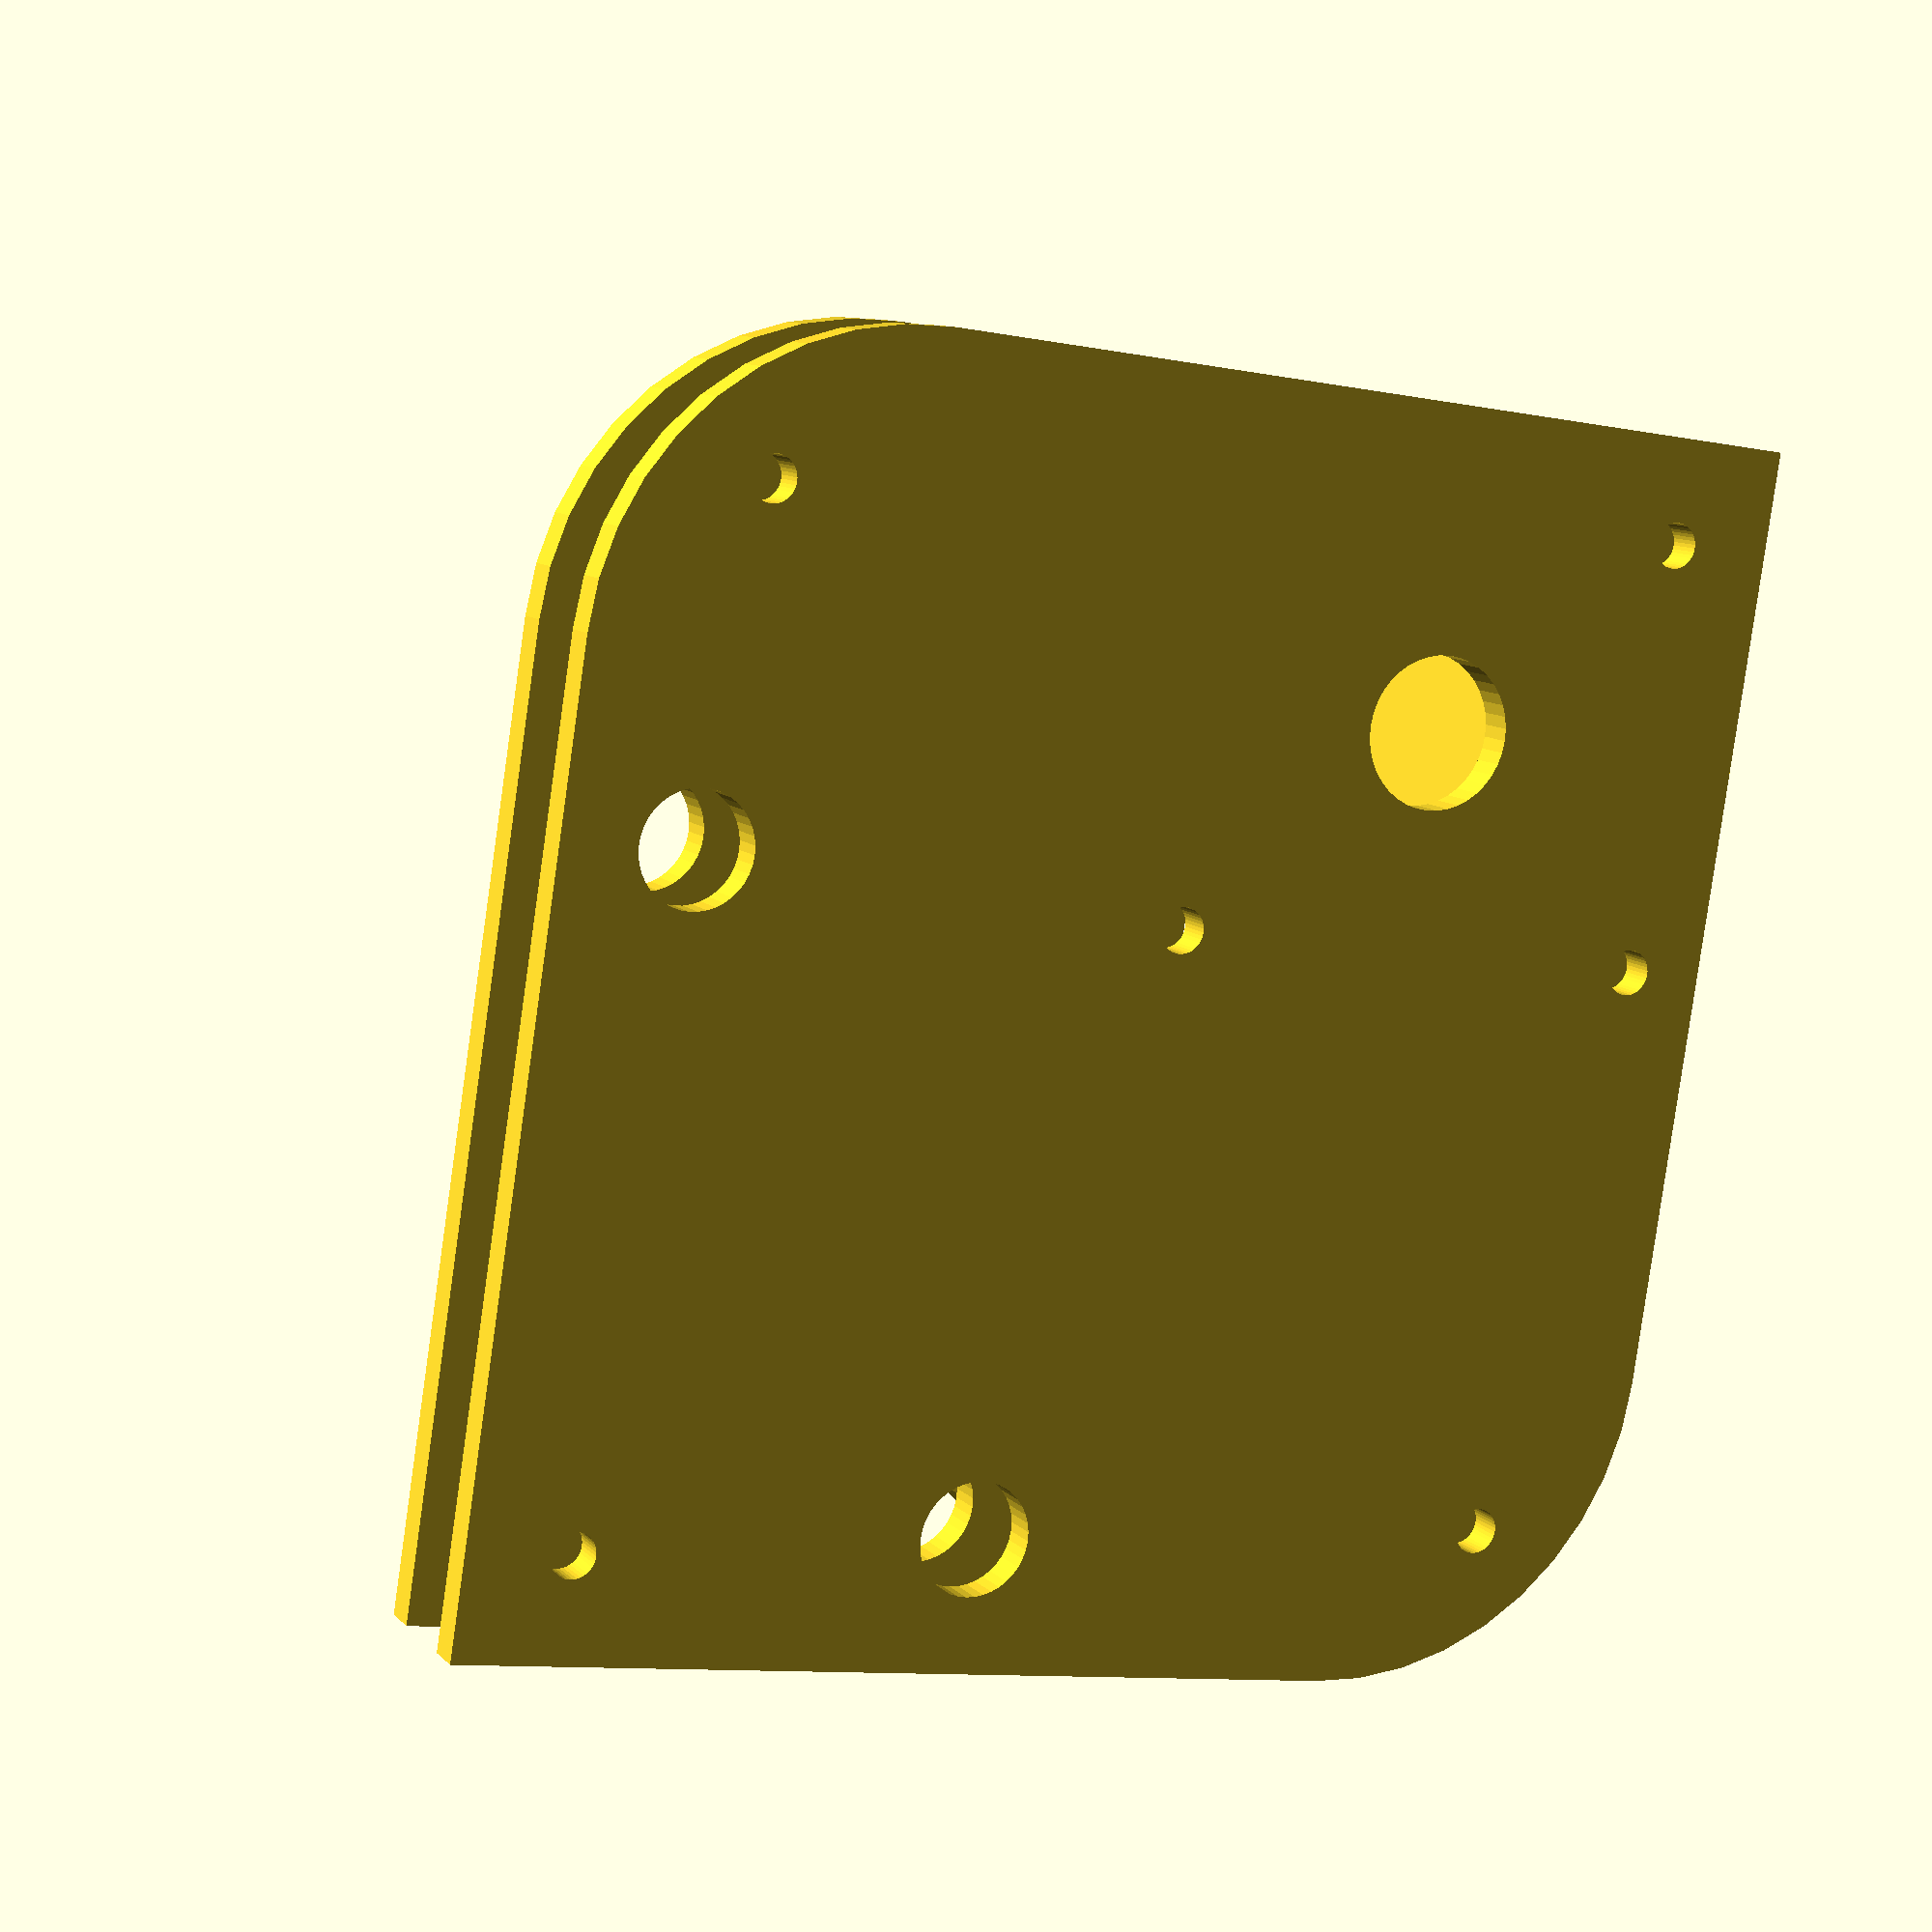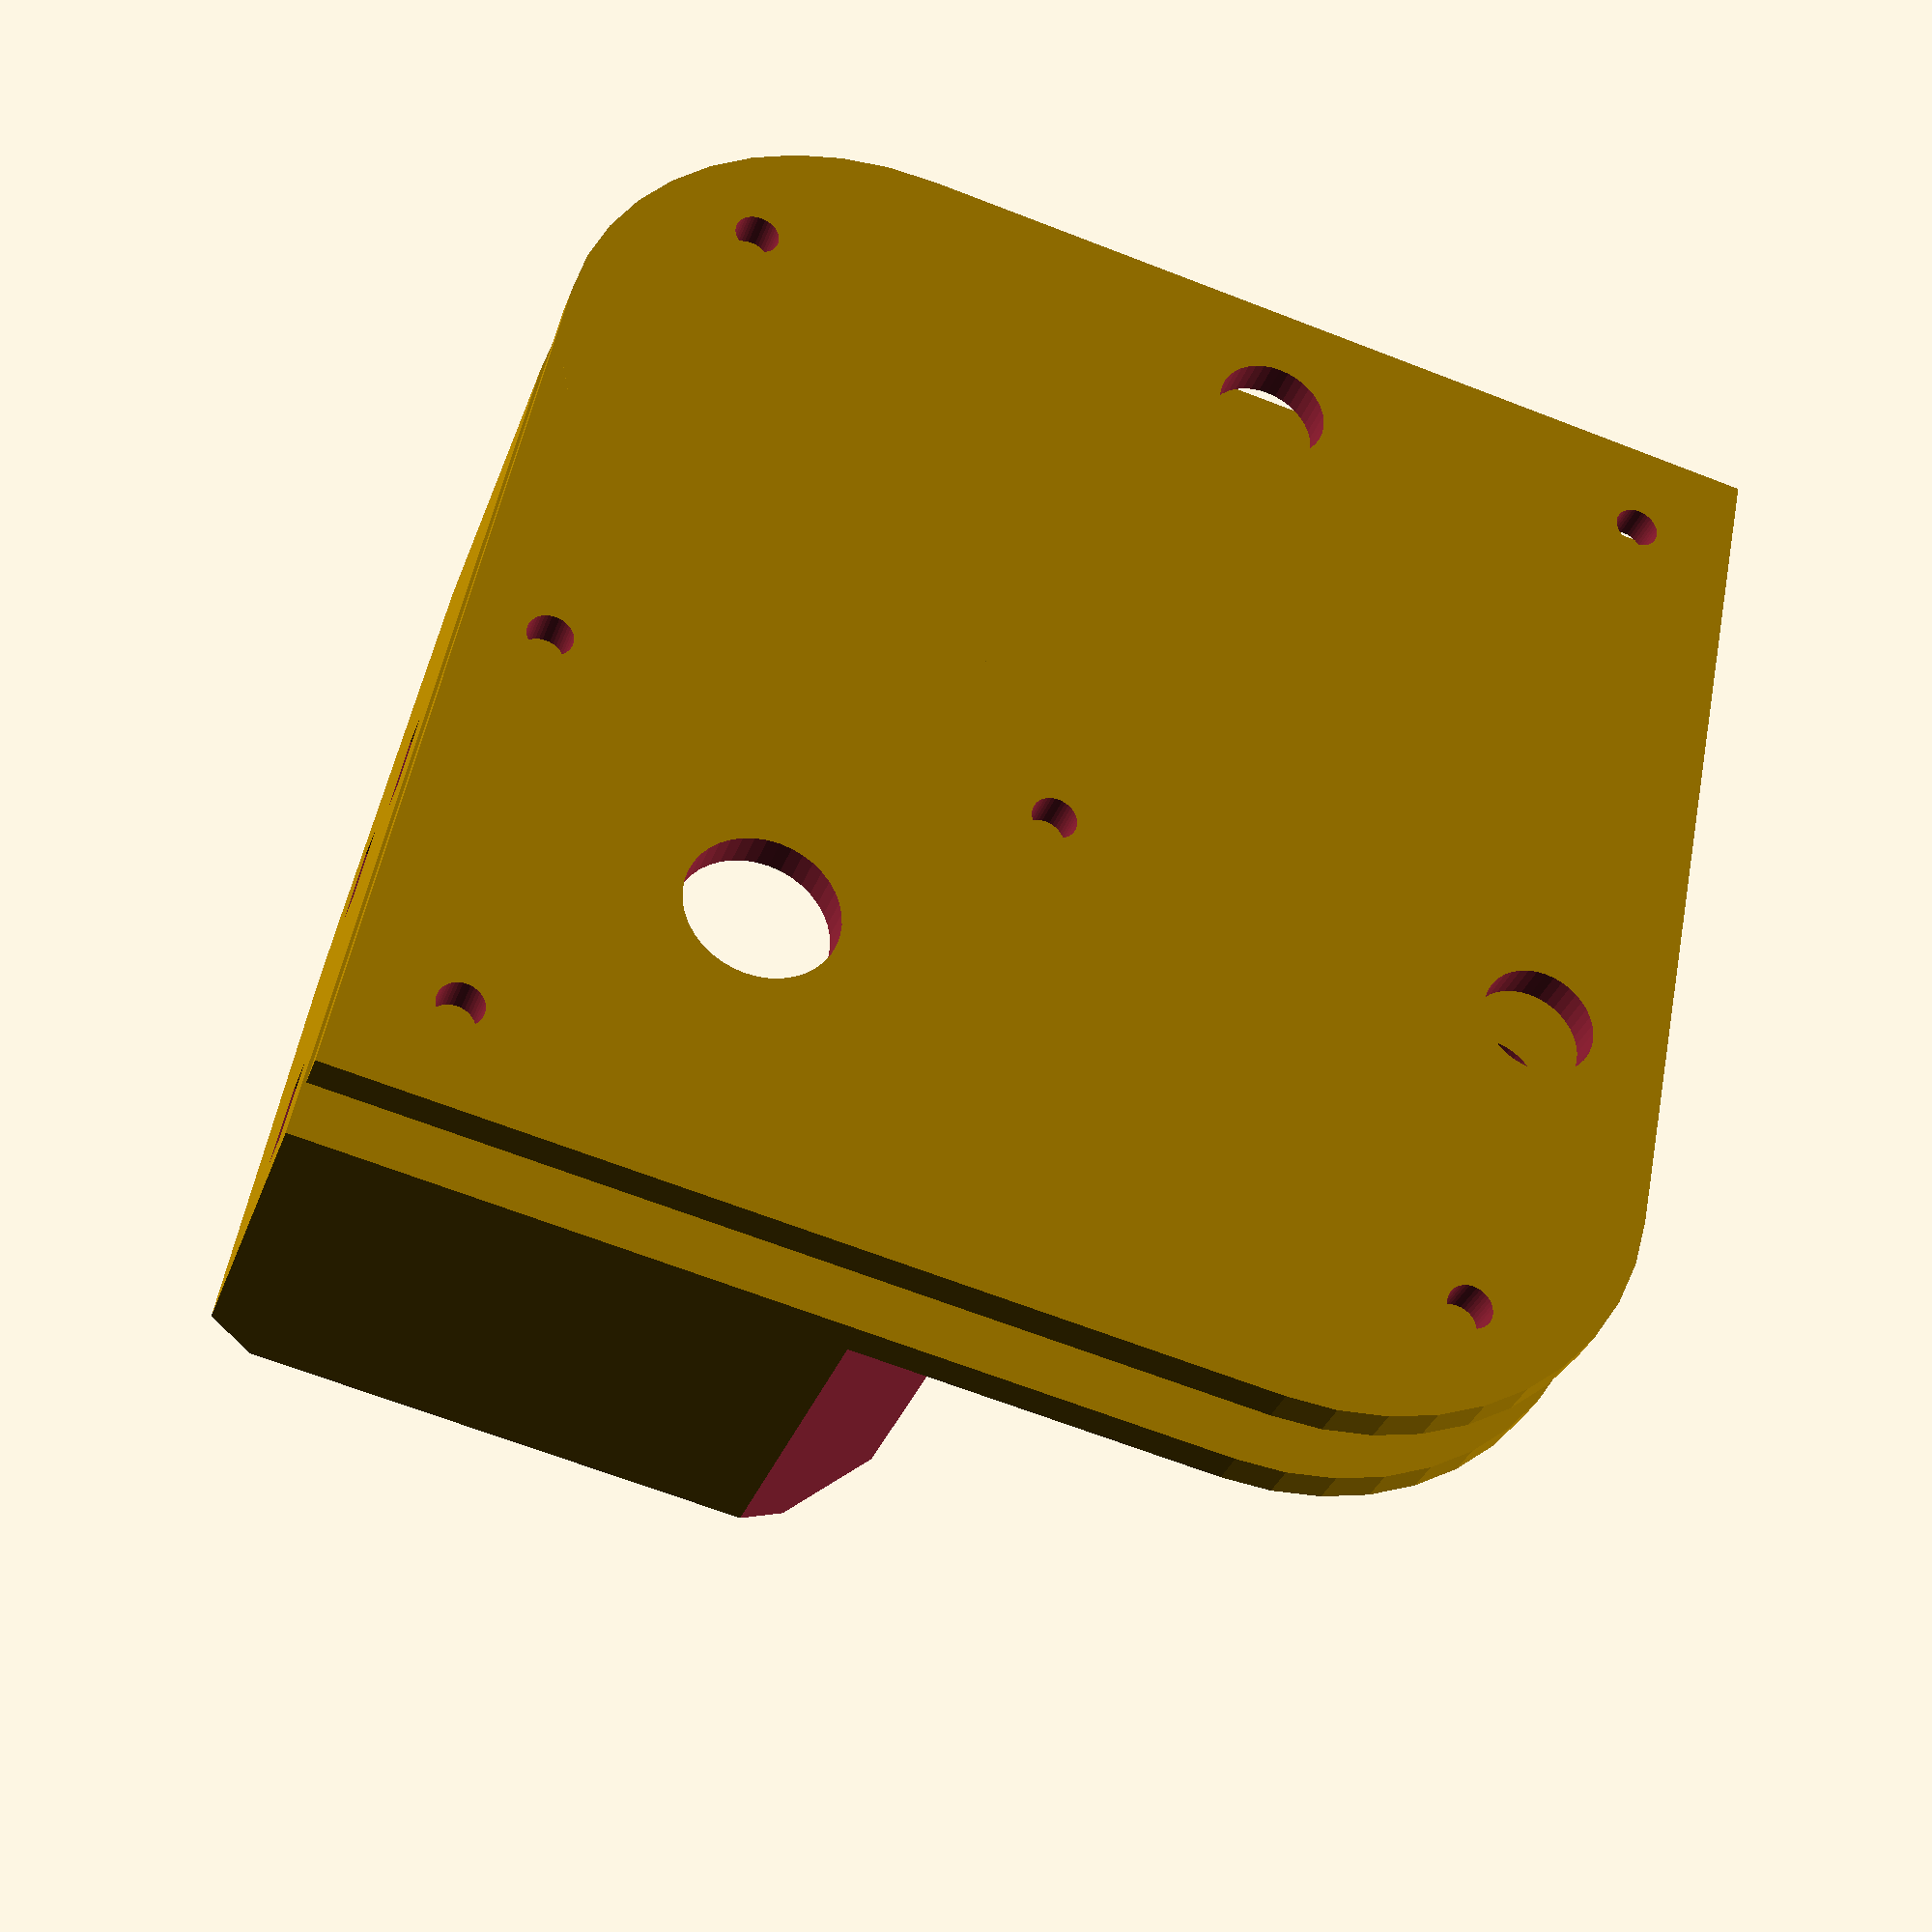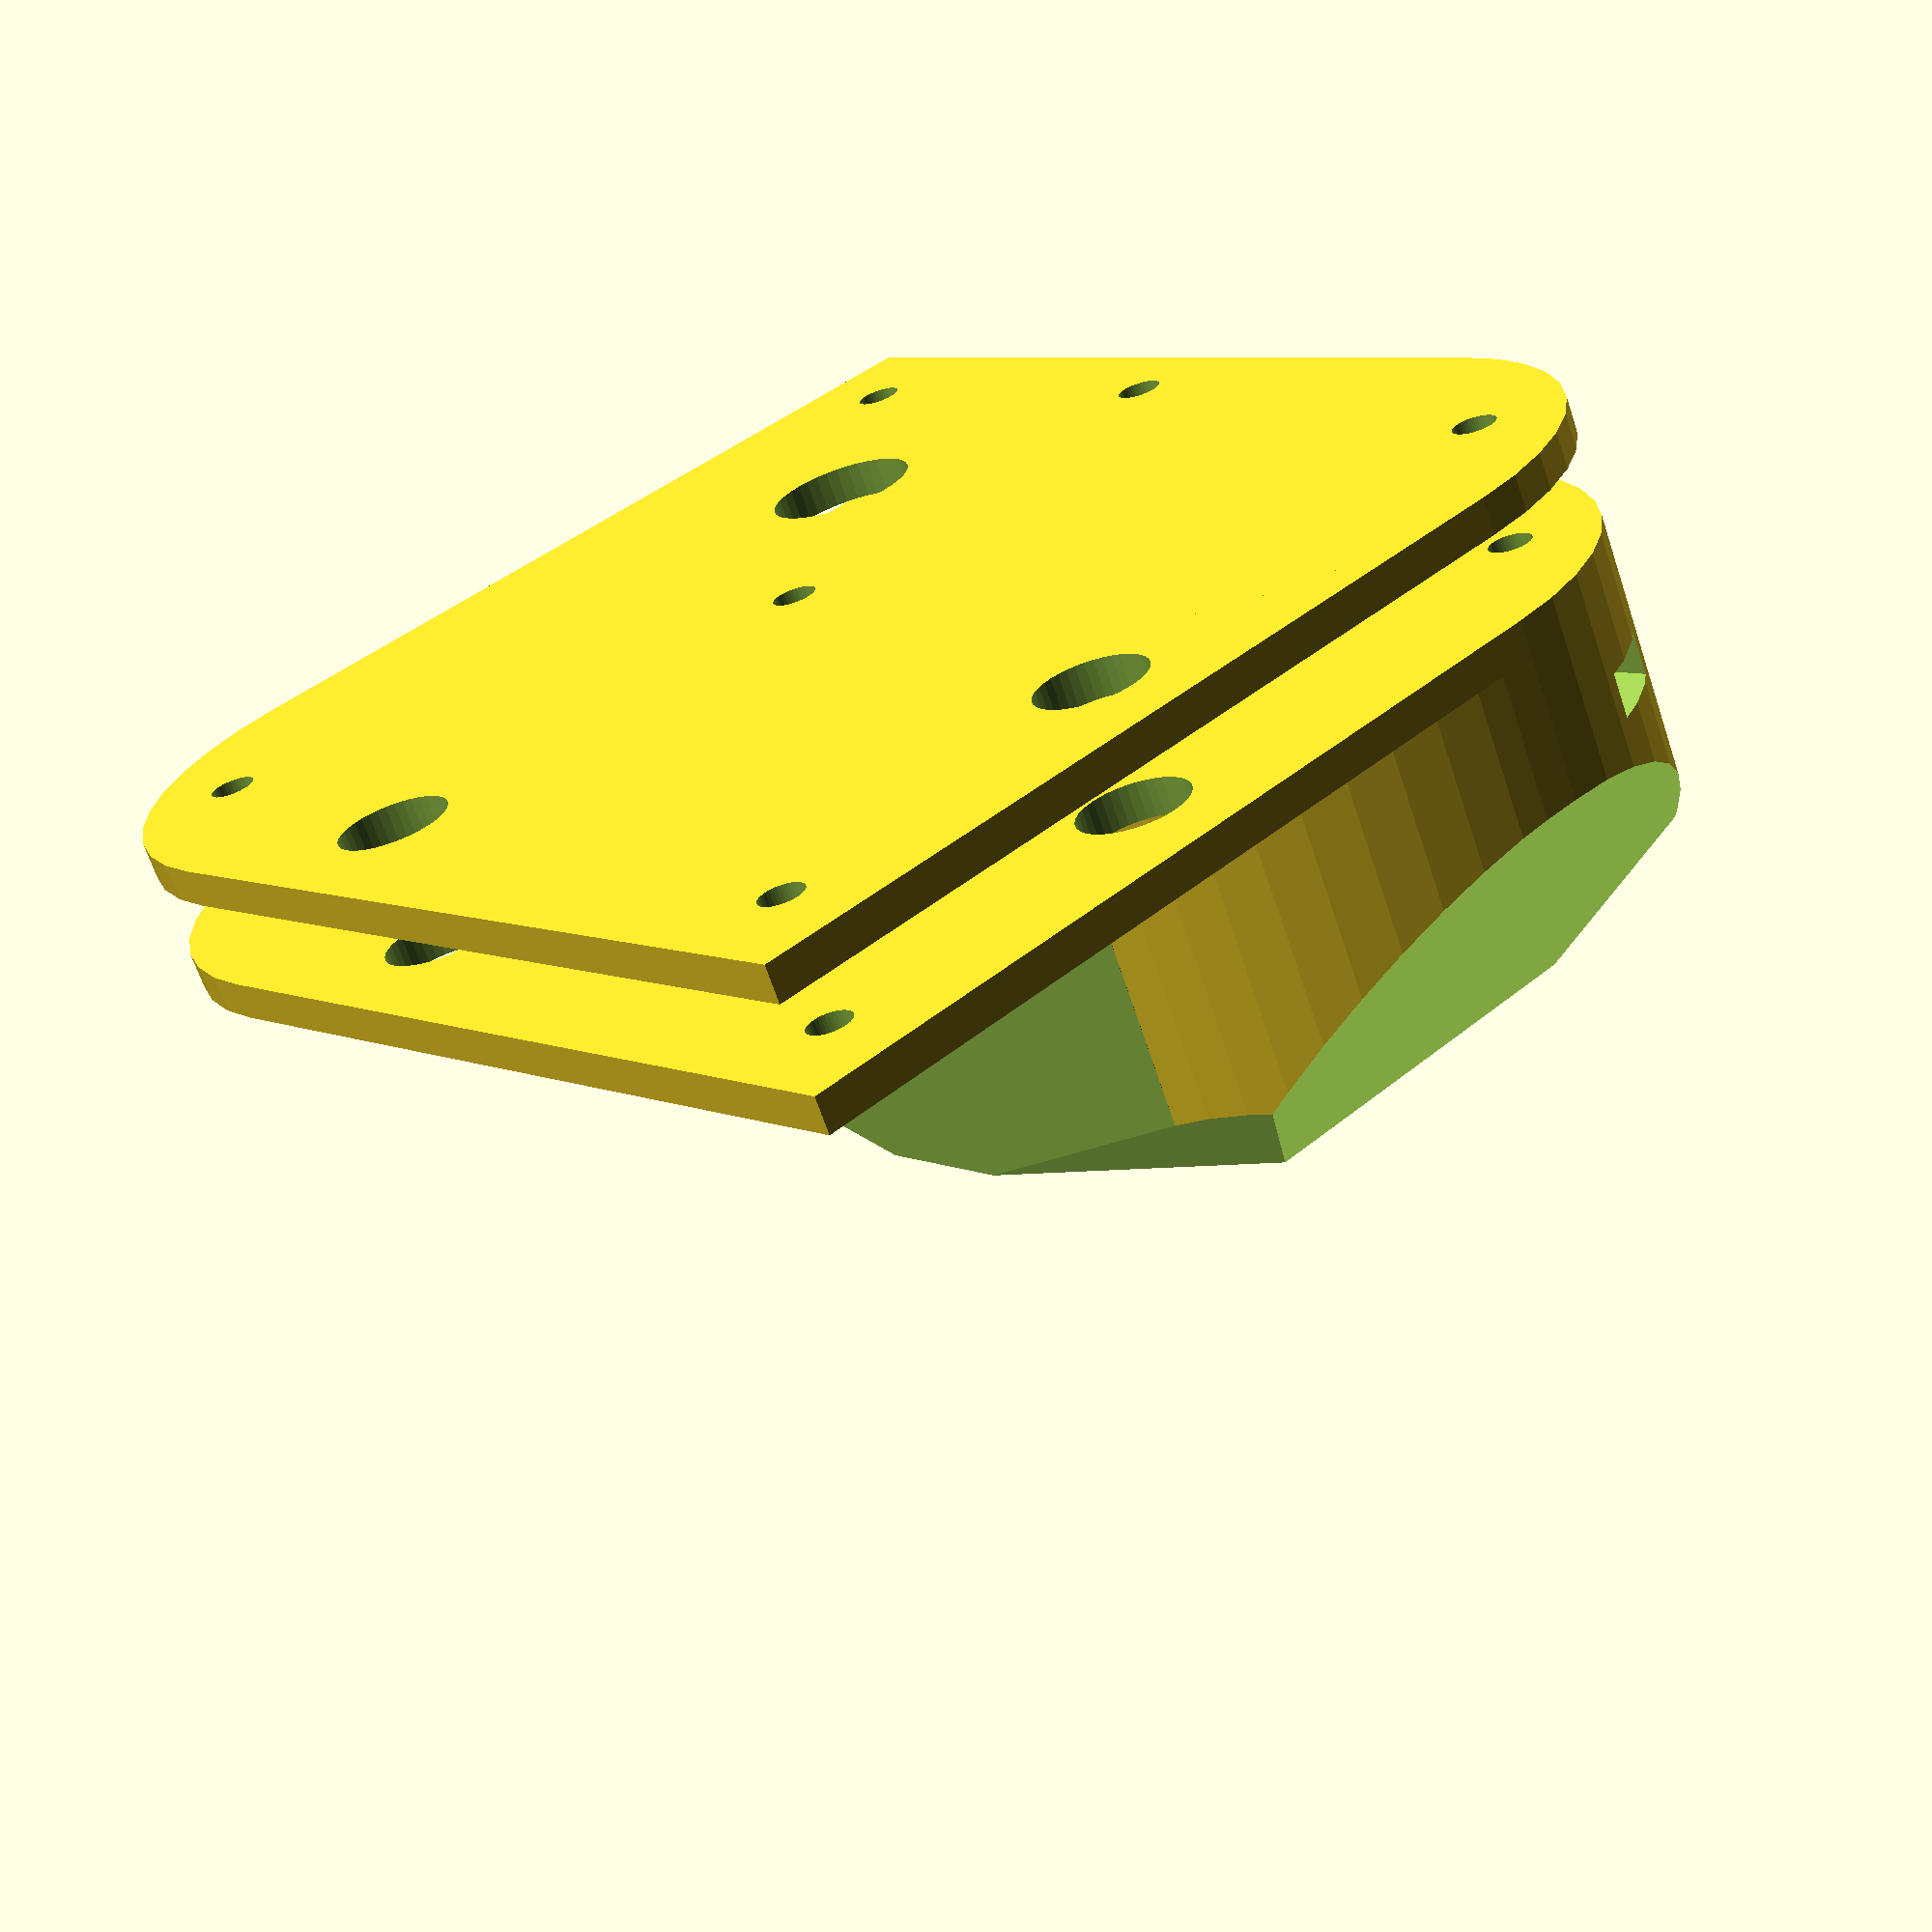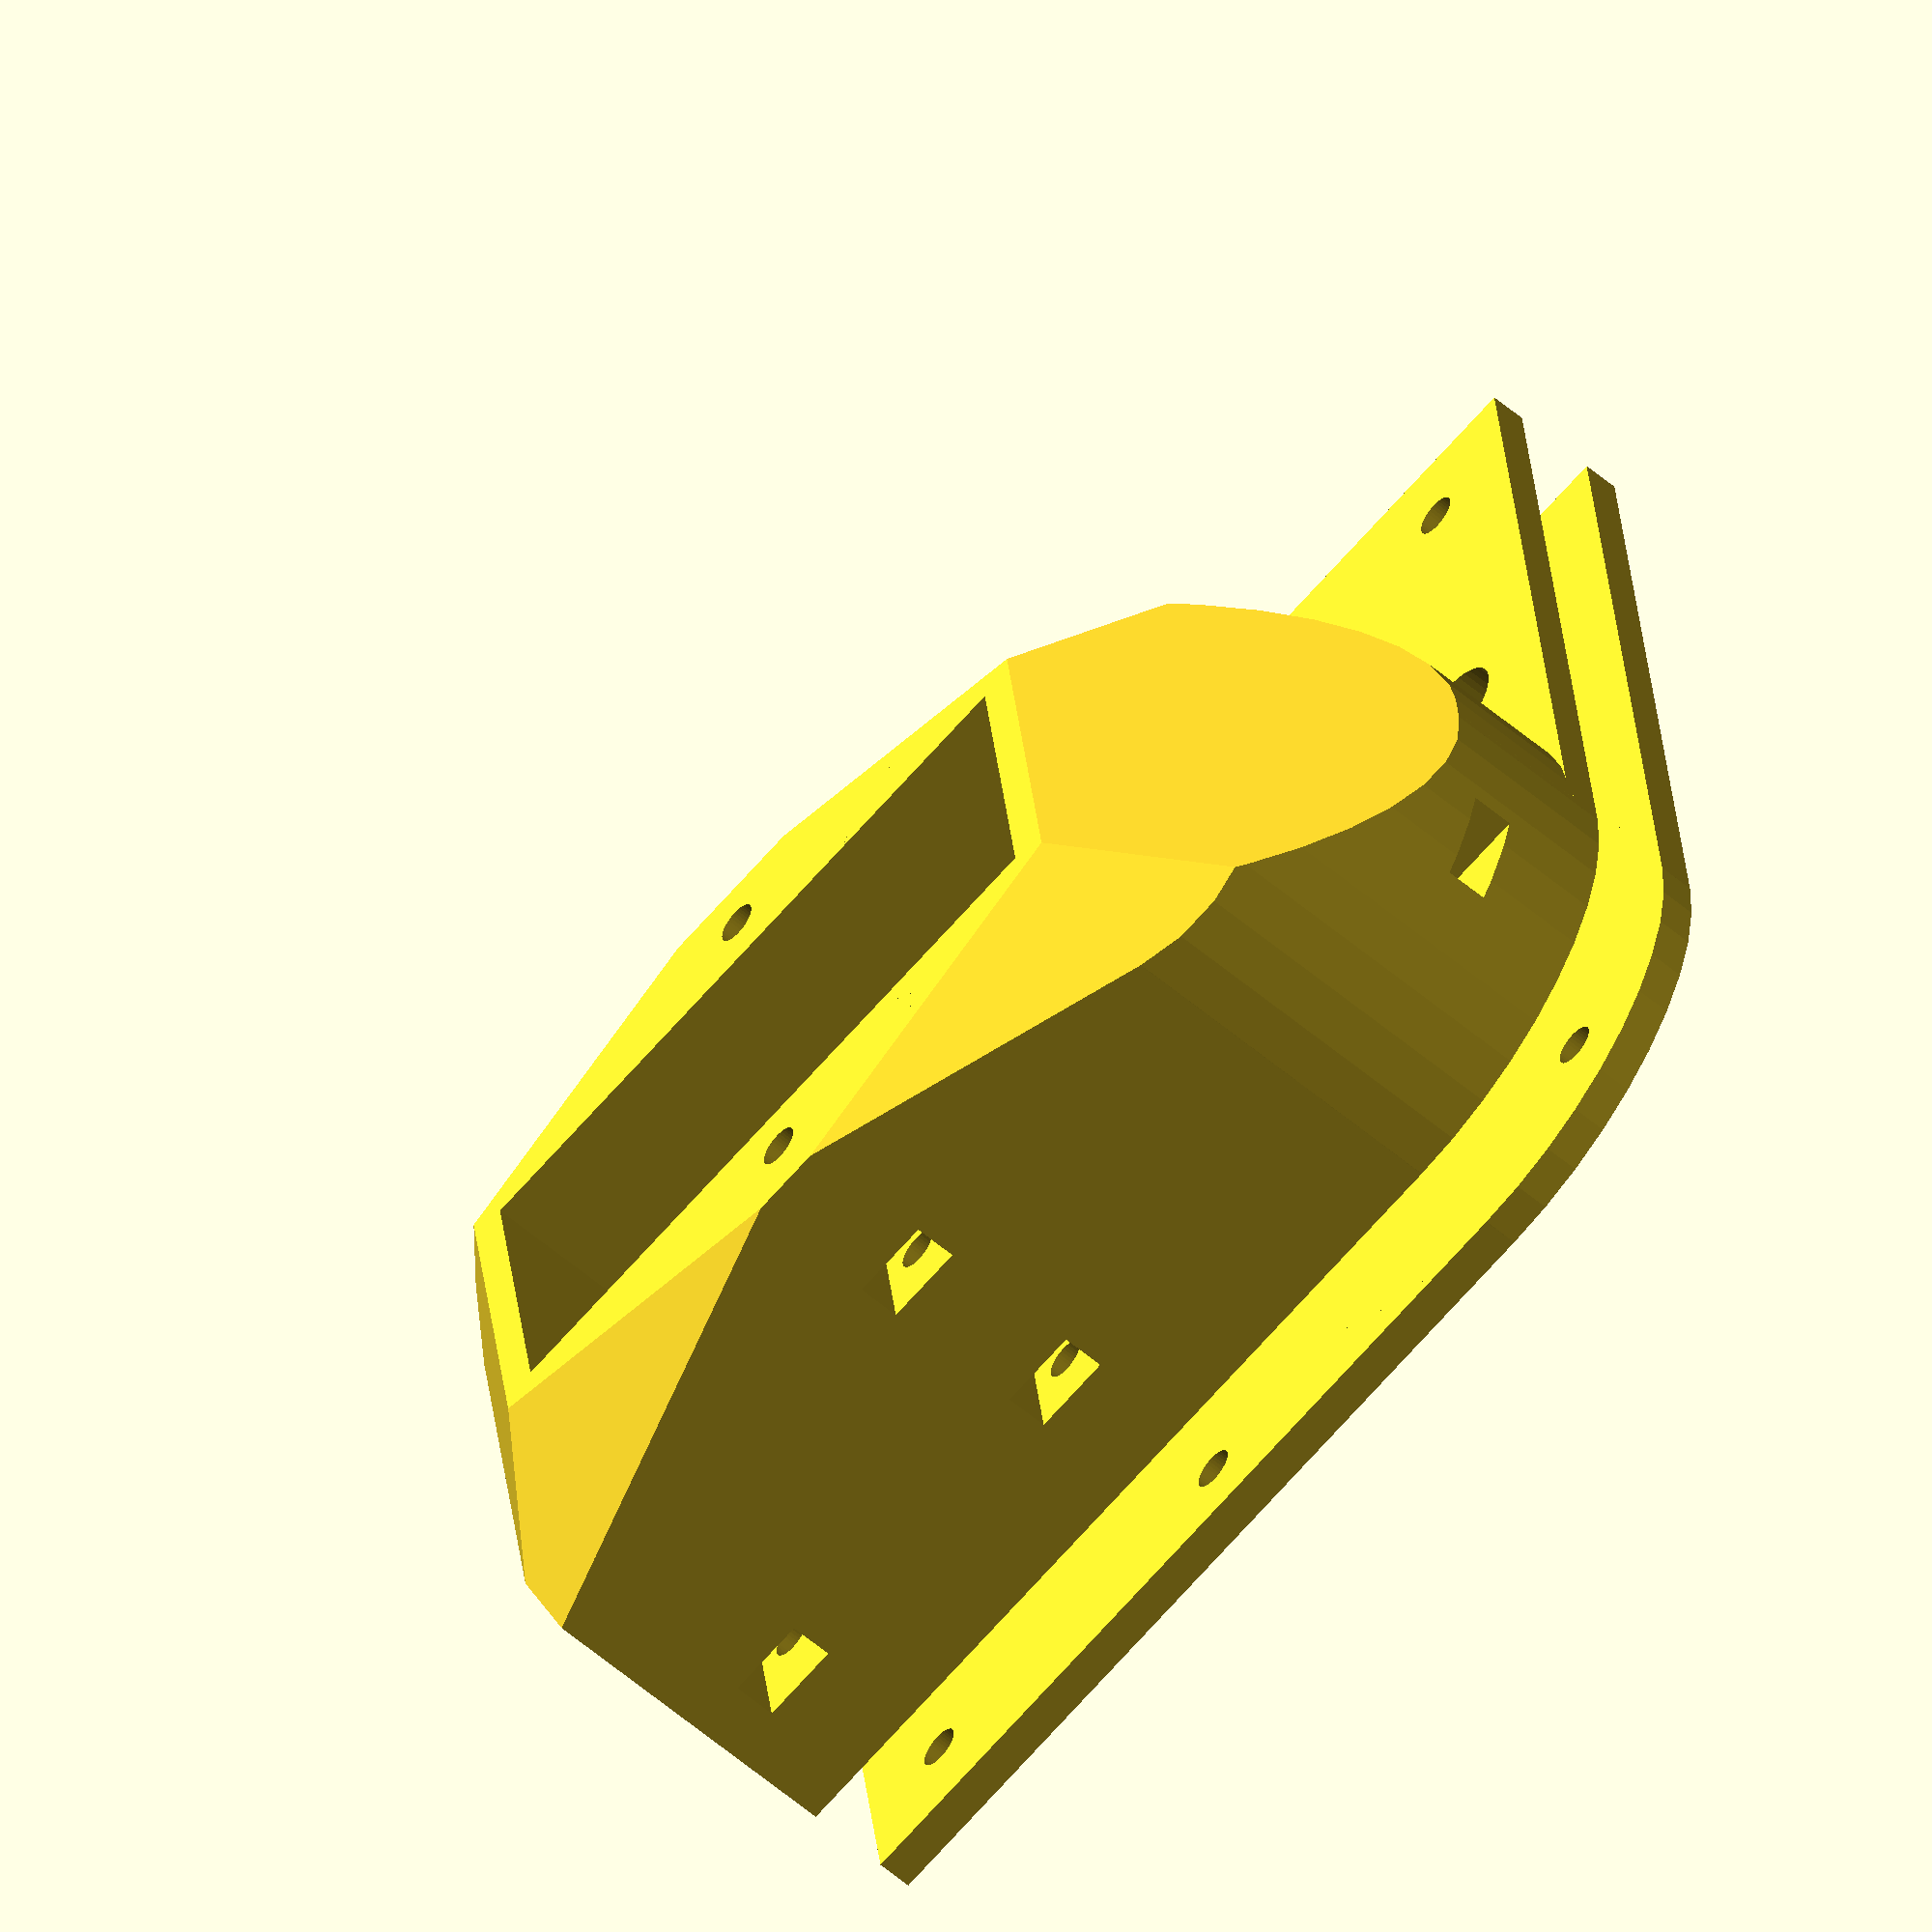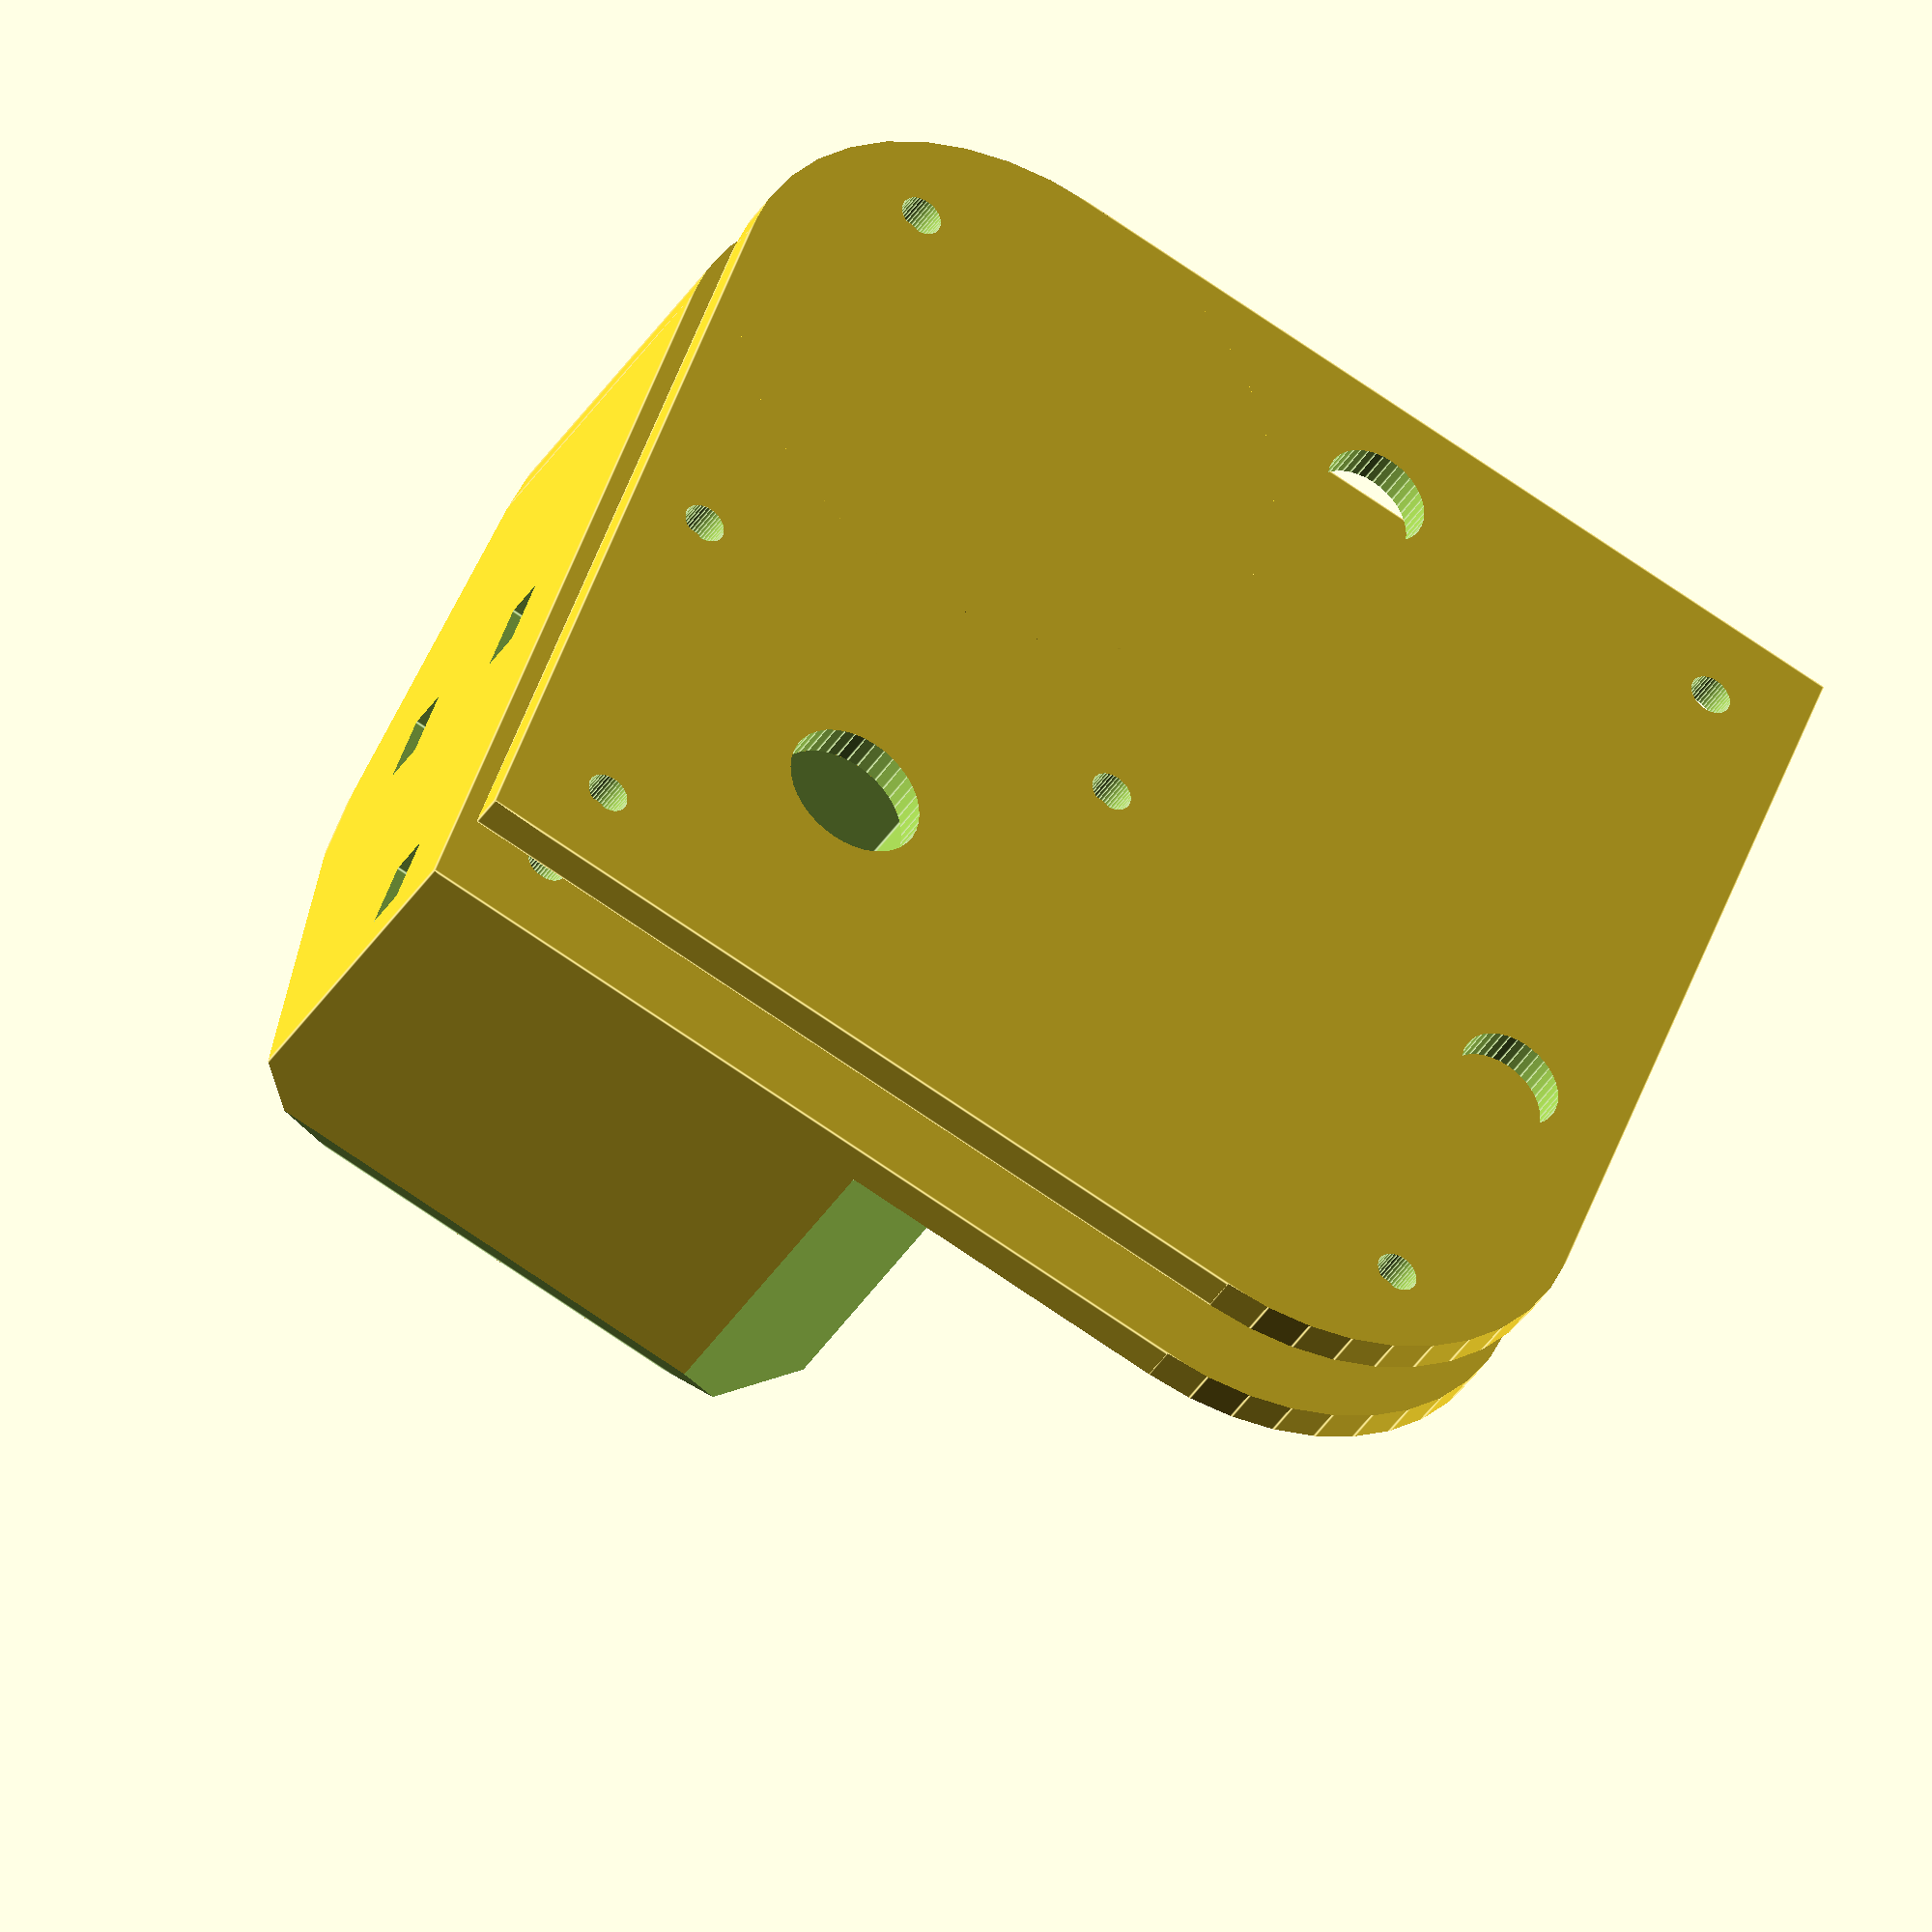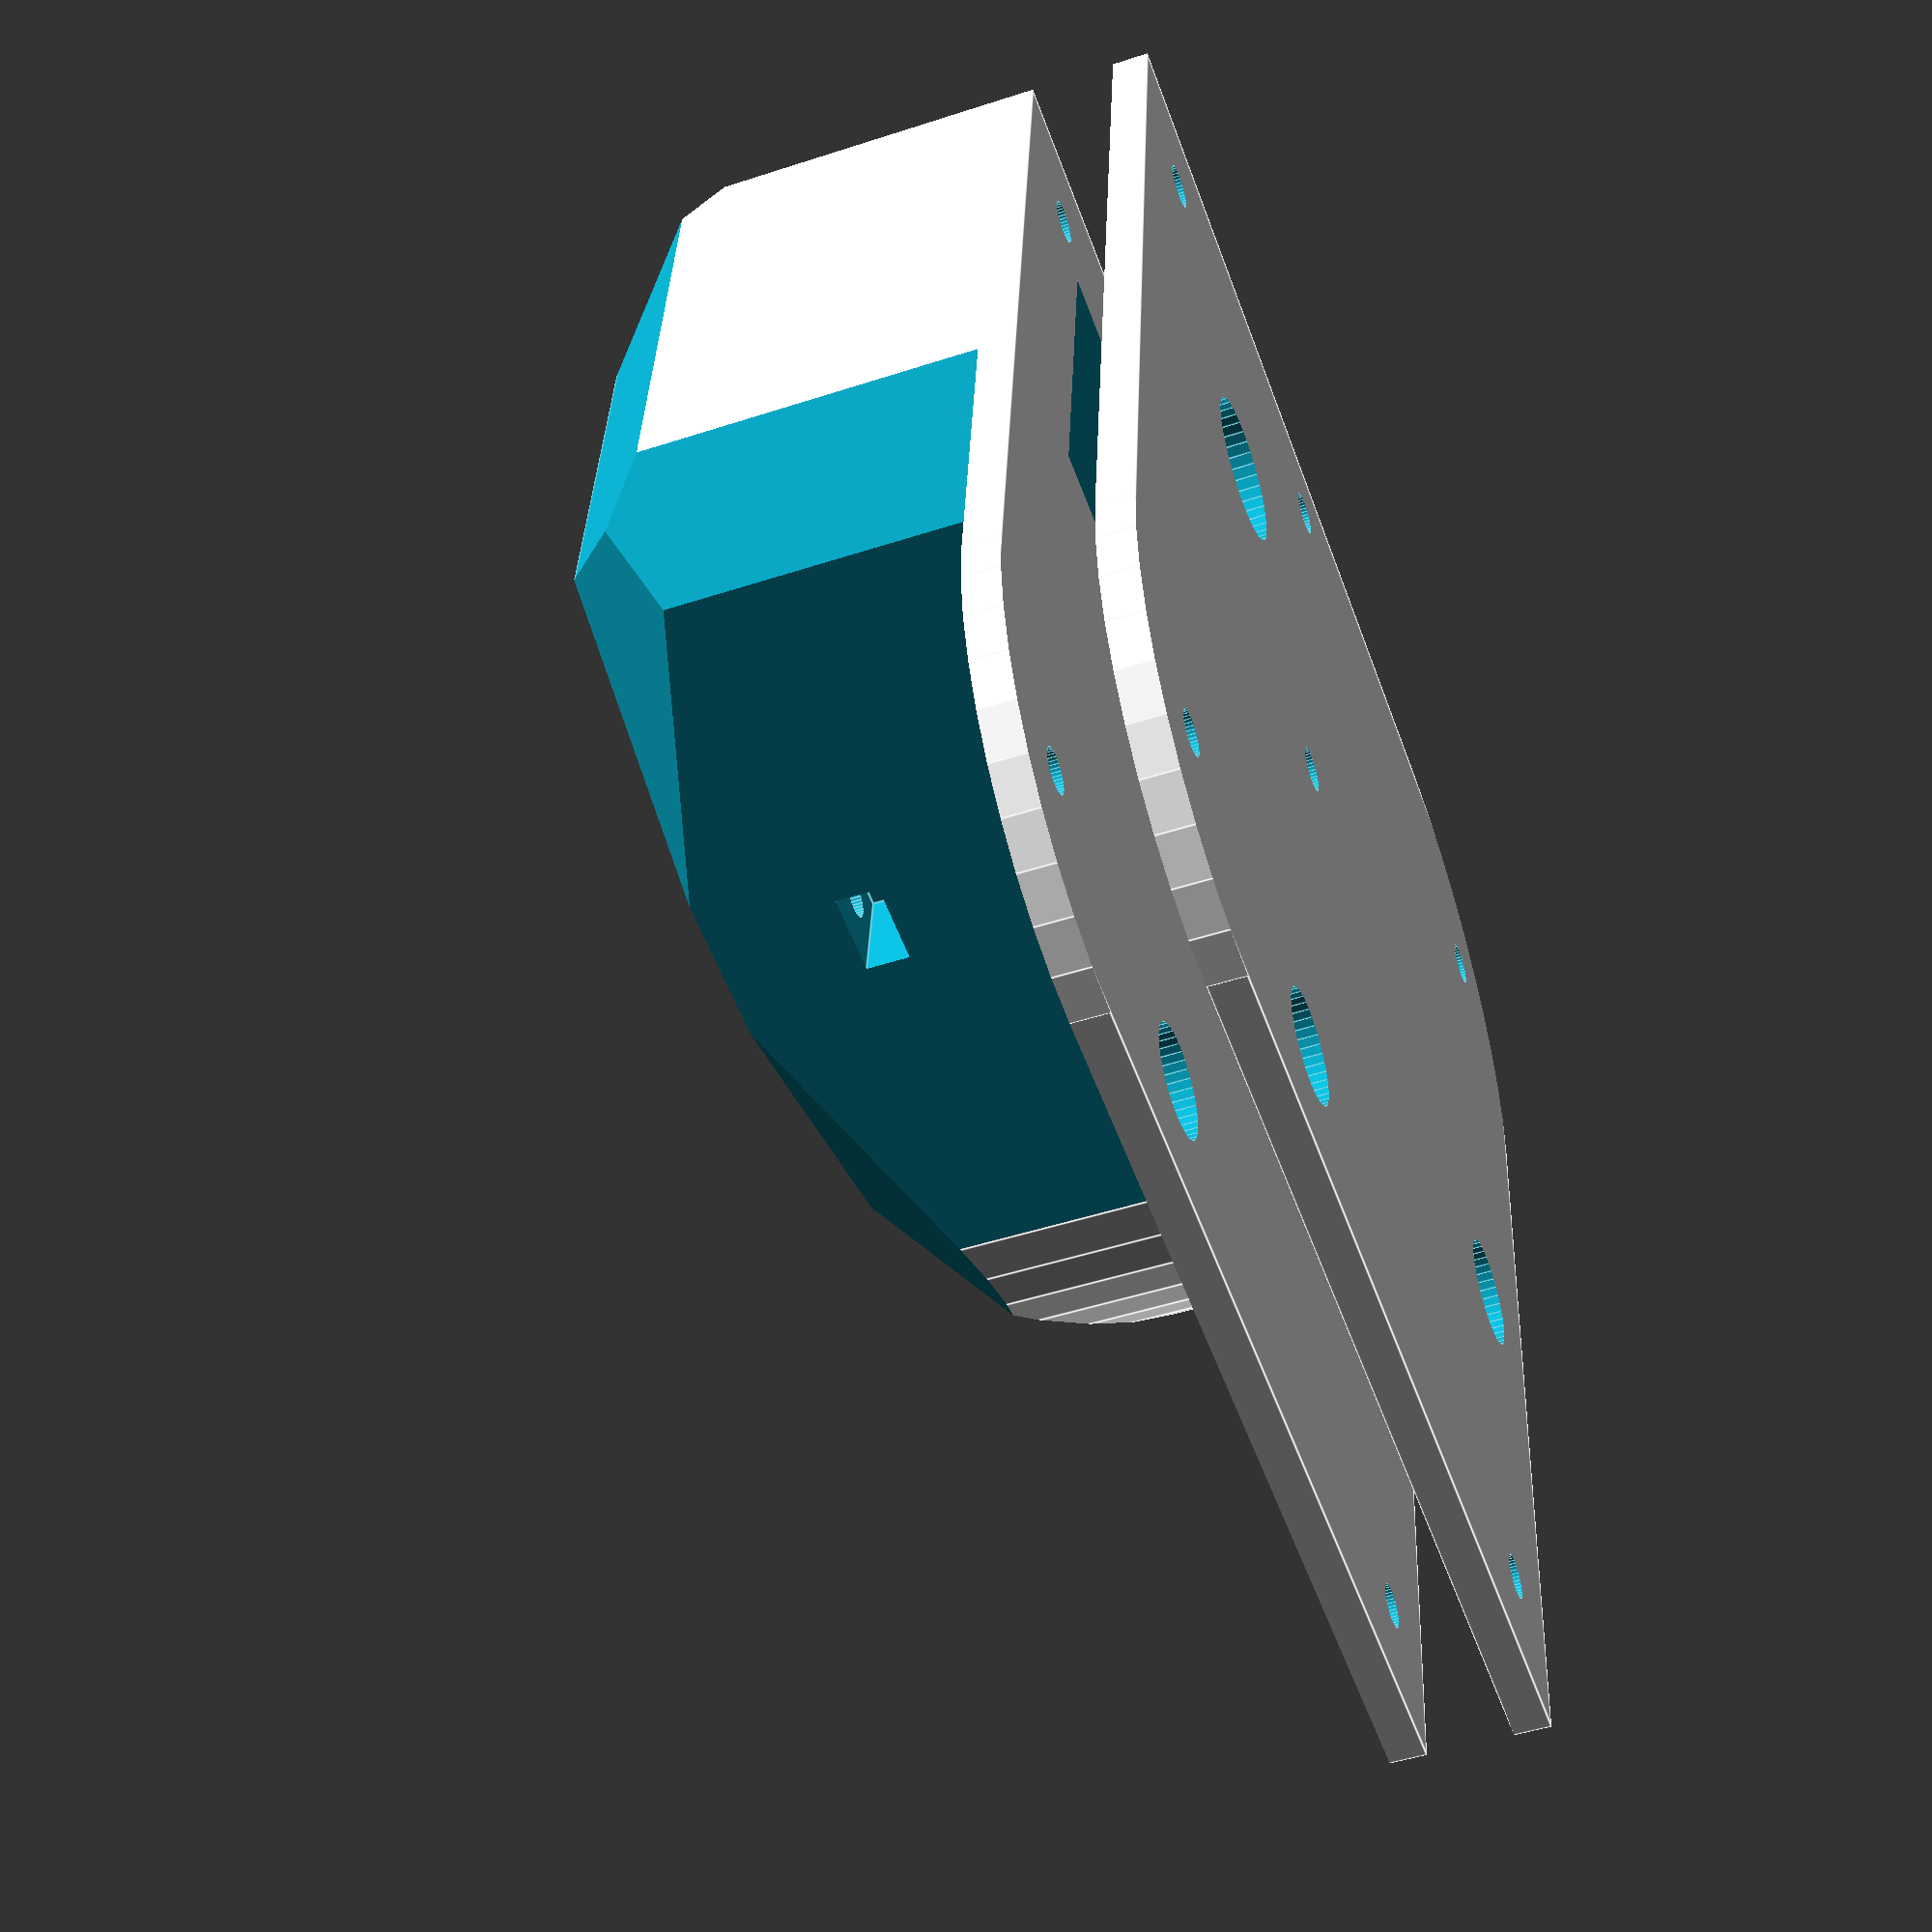
<openscad>
HorizontalSpace                     = 30                                ; // Space between fixation holes
VerticalSpace                       = 50                                ; // Space between fixation holes
HorizontalSize                      = 97                                ;
VerticalSize                        = 100                               ;
Thickness                           = 40                                ;
BorderThickness                     = 3                                 ;
FixationHoleNutRaduis               = 8                                 ;
FixationHoleRaduis                  = 4.5                               ;
HoleCenterFromBorder                = 6+FixationHoleRaduis              ;
PlugHorizontalSize                  = 29                                ;
PlugVerticalSize                    = 60                                ;
HorizontalPlugPlacement             = 12                                ;
VerticalPlugPlacement               = VerticalSize-PlugVerticalSize-12  ;
EmptyPartHorizontalSize             = HorizontalSize - 52               ;
EmptyPartVerticalSize               = VerticalSize                      ;
horizontalDistanceBetweenPlugScrew  = 40                                ;
PlugScrewHoleRaduis                 = 1.8                               ;
PlugScrewHoleDepth                  = 17                                ;
PlugNutHoleWidth                    = 7                                 ;
PlugNutHoleHeight                   = 3.7                               ;
chamferRadius                       = 25                                ;
BottomThickness                     = 3                                 ;
WireHoleHorizontalPlacement         = 15                                ;
WireHoleVerticalPlacement           = 47                                ;
WireHoleRaduis                      = 6                                 ;
chamferAngle                        = 45                                ;
EdgeThickness                       = 3                                 ;
ChamferCubeLength                   = 100                               ;
ChamferCubeWidth                    = 40*cos(chamferAngle)*2            ;
ChamferCubeThickness                = 30                                ;

$fn                                 = 40                                ;

module PlugSupport()
{

	difference()
    {
        /*************************************************************************************************************
        ** GLOBAL VOLUME
        *************************************************************************************************************/
        cube([HorizontalSize , VerticalSize, Thickness]); //global volume

        /*************************************************************************************************************
        ** FIXATION HOLE
        *************************************************************************************************************/
		// above fixation hole
        translate([HorizontalSize-HoleCenterFromBorder,VerticalSpace+HoleCenterFromBorder,-0.5])
		{
            cylinder(h = Thickness+1 , r = FixationHoleRaduis);
		}

        // below fixation hole
		translate([HorizontalSize-HoleCenterFromBorder-HorizontalSpace,HoleCenterFromBorder,-0.5])
		{
            cylinder(h = Thickness+1 , r = FixationHoleRaduis);
		}

        /*************************************************************************************************************
        ** THIN PART
        *************************************************************************************************************/
        //thin part cube removal
        translate([HorizontalSize-EmptyPartHorizontalSize,-0.5,BorderThickness])
		{
            cube([EmptyPartHorizontalSize+1, EmptyPartVerticalSize+1, Thickness-BorderThickness+1]);
		}
        
        /*************************************************************************************************************
        ** PLUG HOLE
        *************************************************************************************************************/
        // plug hole
        translate([HorizontalPlugPlacement,VerticalPlugPlacement,-0.5])
		{
            cube([PlugHorizontalSize , PlugVerticalSize, Thickness+2]);
		}
		
        // left plug fixation hole
		translate([HorizontalPlugPlacement-(horizontalDistanceBetweenPlugScrew-PlugHorizontalSize)/2,VerticalPlugPlacement+PlugVerticalSize/2,-0.5])
		{
            cylinder(h = Thickness+1 , r = PlugScrewHoleRaduis);
		}
        
        // right plug fixation hole
		translate([HorizontalPlugPlacement+PlugHorizontalSize+(horizontalDistanceBetweenPlugScrew-PlugHorizontalSize)/2,VerticalPlugPlacement+PlugVerticalSize/2,-0.5])
		{
            cylinder(h = Thickness+1 , r = PlugScrewHoleRaduis);
		}
        
        // Plug fixation Nut Hole 
        translate([HorizontalPlugPlacement-(horizontalDistanceBetweenPlugScrew-PlugHorizontalSize)/2-PlugNutHoleWidth/2-9.8,VerticalPlugPlacement+PlugVerticalSize/2-PlugNutHoleWidth/2,Thickness-15]) //bottom left
        {   
            cube([PlugNutHoleWidth+10.2 , PlugNutHoleWidth, PlugNutHoleHeight]);
        }
        
        translate([HorizontalPlugPlacement-(horizontalDistanceBetweenPlugScrew-PlugHorizontalSize)/2-PlugNutHoleWidth/2-9.8,VerticalPlugPlacement+PlugVerticalSize/2-PlugNutHoleWidth/2,9]) //bottom left
        {   
            cube([PlugNutHoleWidth+10.2 , PlugNutHoleWidth, PlugNutHoleHeight]);
        }
        
        translate([HorizontalPlugPlacement+PlugHorizontalSize+(horizontalDistanceBetweenPlugScrew-PlugHorizontalSize)/2-PlugNutHoleWidth/2-0.2,VerticalPlugPlacement+PlugVerticalSize/2-PlugNutHoleWidth/2,Thickness-15]) //bottom left
        {   
            cube([PlugNutHoleWidth+10.2 , PlugNutHoleWidth, PlugNutHoleHeight]);
        }
        
        translate([HorizontalPlugPlacement+PlugHorizontalSize+(horizontalDistanceBetweenPlugScrew-PlugHorizontalSize)/2-PlugNutHoleWidth/2-0.2,VerticalPlugPlacement+PlugVerticalSize/2-PlugNutHoleWidth/2,9]) //bottom left
        {   
            cube([PlugNutHoleWidth+10.2 , PlugNutHoleWidth, PlugNutHoleHeight]);
        }

        /*************************************************************************************************************
        ** CIRCULAR CHAMFER 
        *************************************************************************************************************/
        //chamfers top right
        translate([HorizontalSize - chamferRadius , VerticalSize - chamferRadius , -0.5])
        {   
            difference()
            {
                cube([chamferRadius+0.1 , chamferRadius+0.1, Thickness+2]);
                cylinder(h = Thickness+1 , r = chamferRadius);
            }
        }

        //chamfers bottom left plug hole
        difference()
        {
            translate([-0.1 , -0.1 , -0.5])
            cube([chamferRadius+0.1 , chamferRadius+0.1, Thickness+10]);
            translate([chamferRadius , chamferRadius , -0.5])
            {   
                cylinder(h = Thickness+10 , r = chamferRadius);
            }
        }
        
        //chamfers bottom right plug hole
        translate([HorizontalSize-EmptyPartHorizontalSize-chamferRadius , -0.1 , BorderThickness])
        {
            difference()
            {
                cube([chamferRadius+0.1 , chamferRadius+0.1, Thickness+10]);
                translate([0 , chamferRadius , -0.5])
                {   
                    cylinder(h = Thickness+12 , r = chamferRadius);
                }
            }
        }
        /*************************************************************************************************************
        ** TOP BOTTOM FIXATION 
        *************************************************************************************************************/
        // Top Bottom fixation screw holes
        translate([chamferRadius/2 , chamferRadius/2 , -0.5]) //bottom left
        {   
            cylinder(h = PlugScrewHoleDepth+0.5 , r = PlugScrewHoleRaduis);
        }
        
        translate([chamferRadius/3 , VerticalSize - chamferRadius/3 , -0.5]) //top left
        {   
            cylinder(h = PlugScrewHoleDepth+0.5 , r = PlugScrewHoleRaduis);
        }
        
        translate([HorizontalSize - chamferRadius/3 , chamferRadius/3 , -0.5]) //bottom right
        {   
            cylinder(h = Thickness+10 , r = PlugScrewHoleRaduis);
        }
        
        translate([HorizontalSize - chamferRadius/2 , VerticalSize - chamferRadius/2 , -0.5])//top right
        {   
            cylinder(h = Thickness+10 , r = PlugScrewHoleRaduis);
        }
        
        // Top Bottom fixation nut holes
        translate([chamferRadius/2-PlugNutHoleWidth/2 , chamferRadius/2-PlugNutHoleWidth/2-10 , 9]) //bottom left
        {   
            cube([PlugNutHoleWidth , PlugNutHoleWidth+10.2, PlugNutHoleHeight]);
        }
        
        translate([chamferRadius/3-PlugNutHoleWidth/2.2-10.2 , VerticalSize - chamferRadius/3-PlugNutHoleWidth/2 , 9]) //top left
        {   
            cube([PlugNutHoleWidth+10.2 , PlugNutHoleWidth, PlugNutHoleHeight]);
        }

        /*************************************************************************************************************
        ** CHAMFER
        *************************************************************************************************************/
        translate([-5 , (VerticalPlugPlacement-EdgeThickness) - Thickness , 0])
        {
            rotate([chamferAngle , 0 , 0])
            {
                cube([ChamferCubeLength , ChamferCubeWidth, ChamferCubeThickness]);
            }
        }

        translate([-5 , VerticalSize+ChamferCubeThickness*cos(chamferAngle)+(VerticalPlugPlacement+EdgeThickness) , ChamferCubeThickness*cos(chamferAngle)])
        {
            rotate([90+chamferAngle , 0 , 0])
            {
                cube([ChamferCubeLength , ChamferCubeWidth, ChamferCubeThickness]);
            }
        }
        
        translate([PlugHorizontalSize+HorizontalPlugPlacement-50 , PlugVerticalSize+VerticalPlugPlacement+50+11+EdgeThickness , BorderThickness])
        {
            rotate([0 , 0 , -45])
            {
                cube([ChamferCubeLength , ChamferCubeThickness , ChamferCubeWidth]);
            }
        }
        
        /*************************************************************************************************************
        ** PLUG SHAPE CHAMFER
        *************************************************************************************************************/
        translate([52-12 , VerticalSize , Thickness+ChamferCubeThickness*cos(chamferAngle)])
        {
            rotate([-45 , 0 , 90+atan(11/32.5)])
            {
                cube([ChamferCubeLength , ChamferCubeThickness , ChamferCubeWidth], center = true);
            }
        }
        
        translate([12-ChamferCubeThickness*cos(chamferAngle) , 100 , Thickness])
        {
            rotate([-45 , 0 , -90-atan(11/32.5)])
            {
                cube([ChamferCubeLength , ChamferCubeThickness , ChamferCubeWidth], center = true);
            }
        }
        
        translate([12+ChamferCubeThickness*cos(chamferAngle)-ChamferCubeThickness*2*cos(chamferAngle) , VerticalPlugPlacement-12 , Thickness])
        {
            rotate([45 , 0 , 90+atan(11/32.5)])
            {
                cube([ChamferCubeLength , ChamferCubeThickness , ChamferCubeWidth], center = true);
            }
        }
        
        translate([52-12 ,  VerticalPlugPlacement-12 , Thickness+ChamferCubeThickness*cos(chamferAngle)])
        {
            rotate([45 , 0 , -90-atan(11/32.5)])
            {
                cube([ChamferCubeLength , ChamferCubeThickness , ChamferCubeWidth+5], center = true);
            }
        }
	}
}





module Bottom()
{
	difference() {
    
		cube([HorizontalSize , VerticalSize, BottomThickness]); //global volume
		
		// above fixation hole
        translate([HorizontalSize-HoleCenterFromBorder,VerticalSpace+HoleCenterFromBorder,-0.5])
		{
            cylinder(h = Thickness+1 , r = FixationHoleRaduis);
		}
        
        // below fixation hole
		translate([HorizontalSize-HoleCenterFromBorder-HorizontalSpace,HoleCenterFromBorder,-0.5])
		{
            cylinder(h = Thickness+1 , r = FixationHoleRaduis);
		}
        
        // Wire Hole
        translate([HorizontalPlugPlacement+WireHoleHorizontalPlacement,VerticalPlugPlacement+WireHoleVerticalPlacement,-0.5])
		{
            cylinder(h = Thickness+1 , r = WireHoleRaduis);
		}
		
        // left plug fixation hole
		translate([HorizontalPlugPlacement-(horizontalDistanceBetweenPlugScrew-PlugHorizontalSize)/2,VerticalPlugPlacement+PlugVerticalSize/2,-0.5])
		{
            cylinder(h = Thickness+1 , r = PlugScrewHoleRaduis);
		}
        
        // right plug fixation hole
		translate([HorizontalPlugPlacement+PlugHorizontalSize+(horizontalDistanceBetweenPlugScrew-PlugHorizontalSize)/2,VerticalPlugPlacement+PlugVerticalSize/2,-0.5])
		{
            cylinder(h = Thickness+1 , r = PlugScrewHoleRaduis);
		}
        
        //chamfer
        translate([HorizontalSize - chamferRadius , VerticalSize - chamferRadius , -0.5])
        {   
            difference()
            {
                cube([chamferRadius+0.1 , chamferRadius+0.1, Thickness+2]);
                cylinder(h = Thickness+1 , r = chamferRadius);
            }
        }

        difference()
        {
            translate([-0.1 , -0.1 , -0.5])
            cube([chamferRadius+0.1 , chamferRadius+0.1, Thickness+10]);
            translate([chamferRadius , chamferRadius , -0.5])
            {   
                cylinder(h = Thickness+10 , r = chamferRadius);
            }
        }
        // Top/Bottom fixation
        translate([chamferRadius/2 , chamferRadius/2 , -0.5]) //bottom left
        {   
            cylinder(h = Thickness+10 , r = PlugScrewHoleRaduis);
        }
        
        translate([chamferRadius/3 , VerticalSize - chamferRadius/3 , -0.5]) //top left
        {   
            cylinder(h = Thickness+10 , r = PlugScrewHoleRaduis);
        }
        
        translate([HorizontalSize - chamferRadius/3 , chamferRadius/3 , -0.5]) //bottom right
        {   
            cylinder(h = Thickness+10 , r = PlugScrewHoleRaduis);
        }
        
        translate([HorizontalSize - chamferRadius/2 , VerticalSize - chamferRadius/2 , -0.5])//top right
        {   
            cylinder(h = Thickness+10 , r = PlugScrewHoleRaduis);
        }
	}
}

translate([0 , 0 , -10])
{
    Bottom();
}

PlugSupport();


</openscad>
<views>
elev=349.9 azim=351.1 roll=155.3 proj=p view=wireframe
elev=33.4 azim=168.7 roll=161.8 proj=p view=wireframe
elev=67.2 azim=41.5 roll=198.5 proj=p view=wireframe
elev=237.4 azim=82.6 roll=131.4 proj=o view=wireframe
elev=220.4 azim=341.4 roll=29.4 proj=o view=edges
elev=47.8 azim=83.0 roll=110.2 proj=p view=edges
</views>
